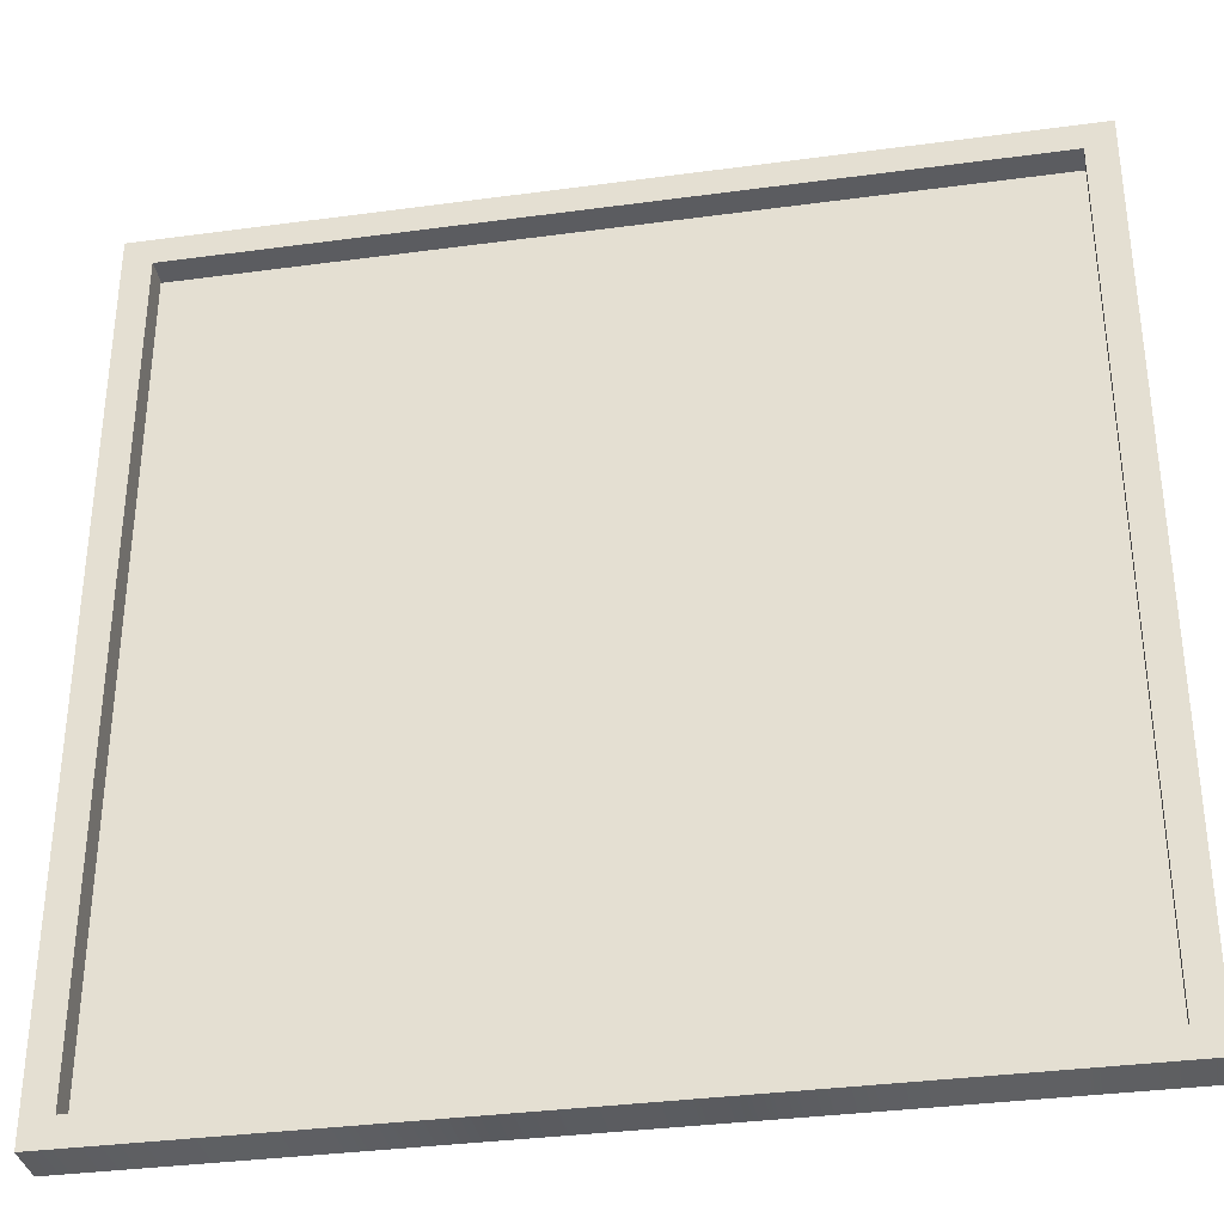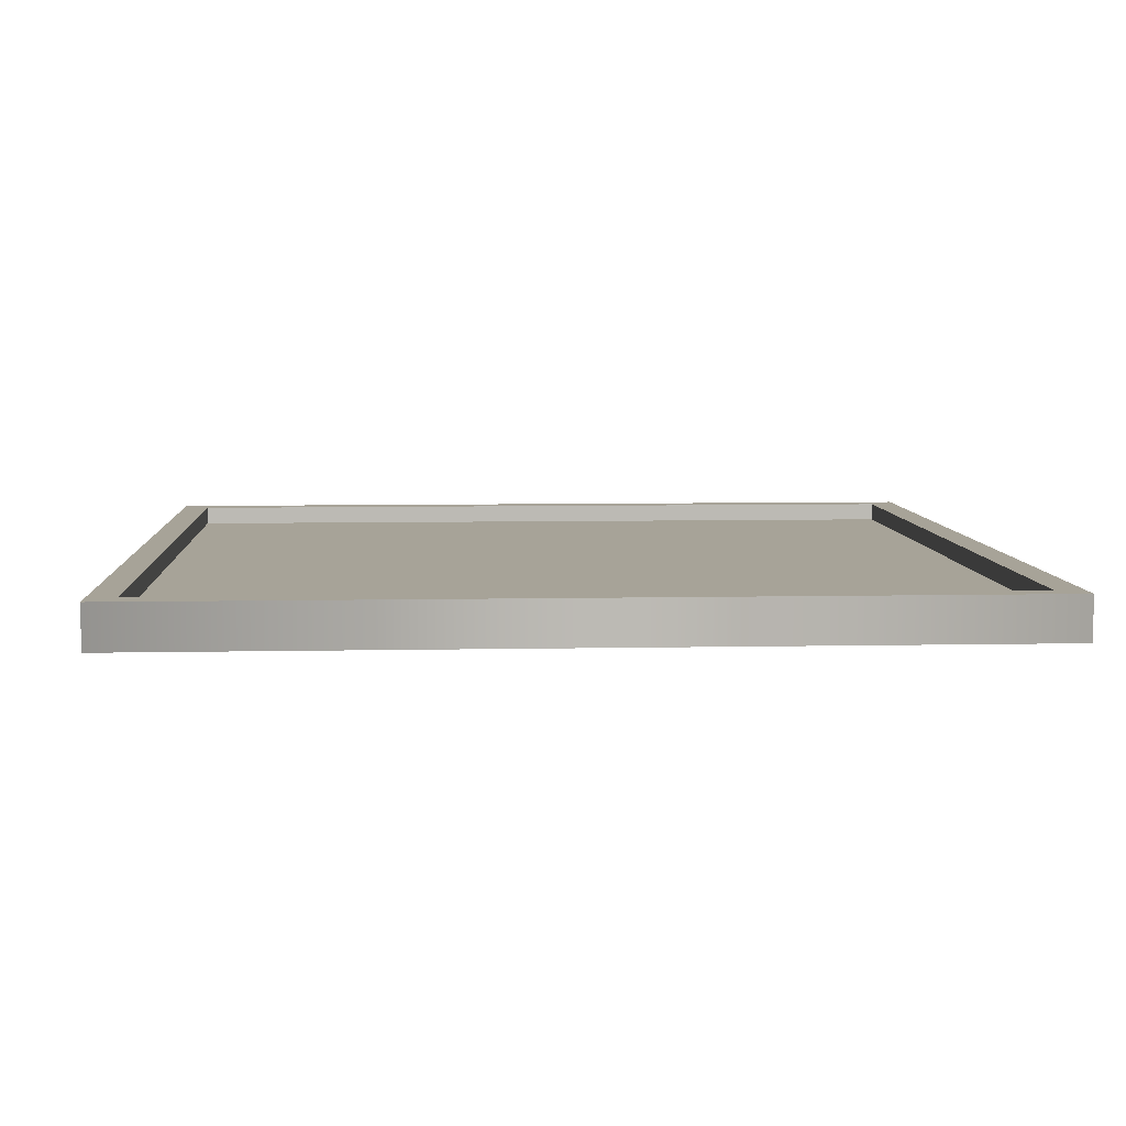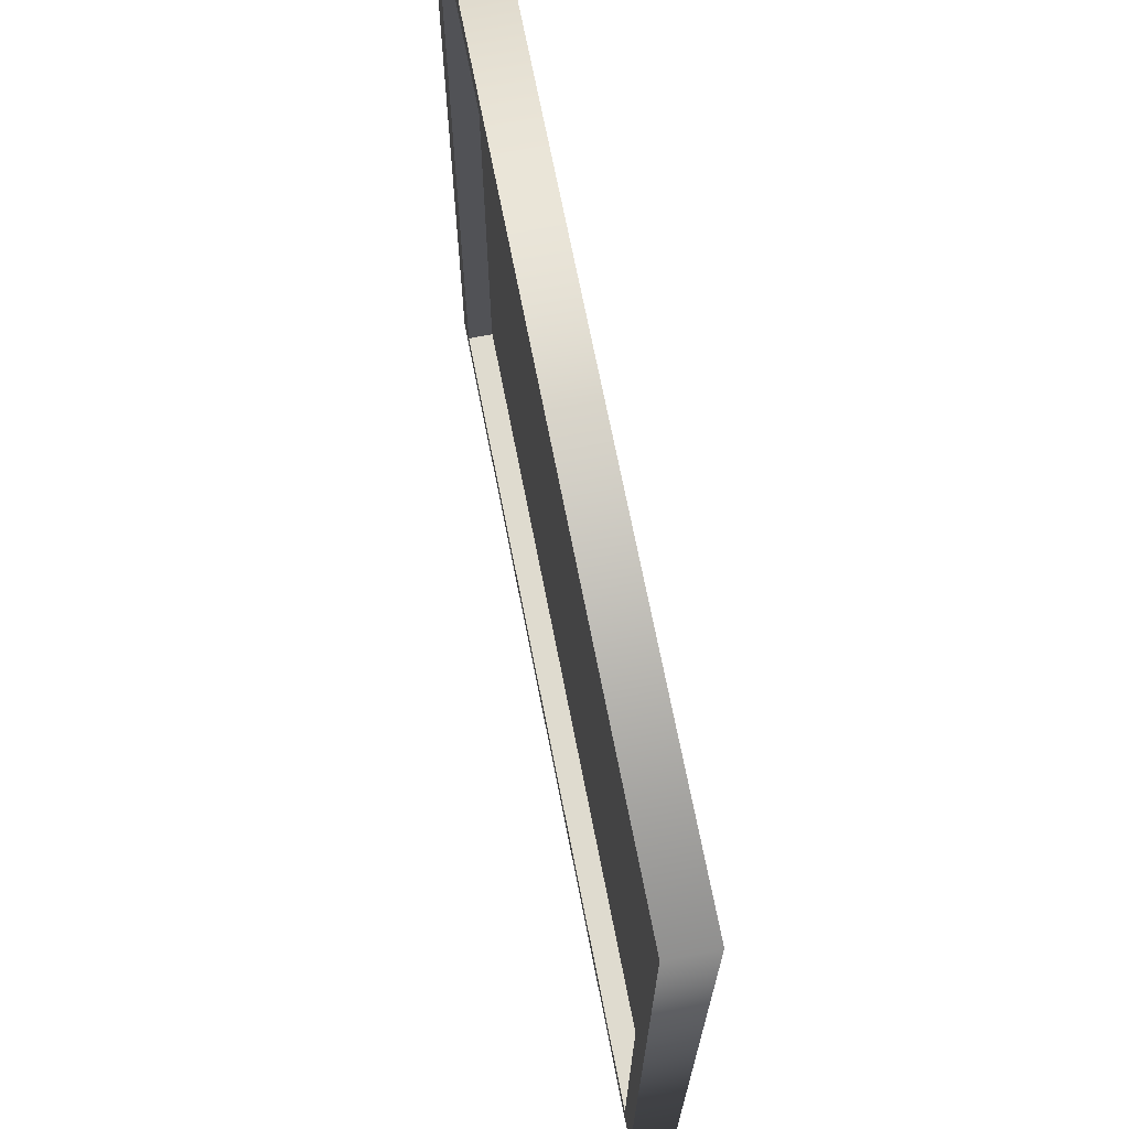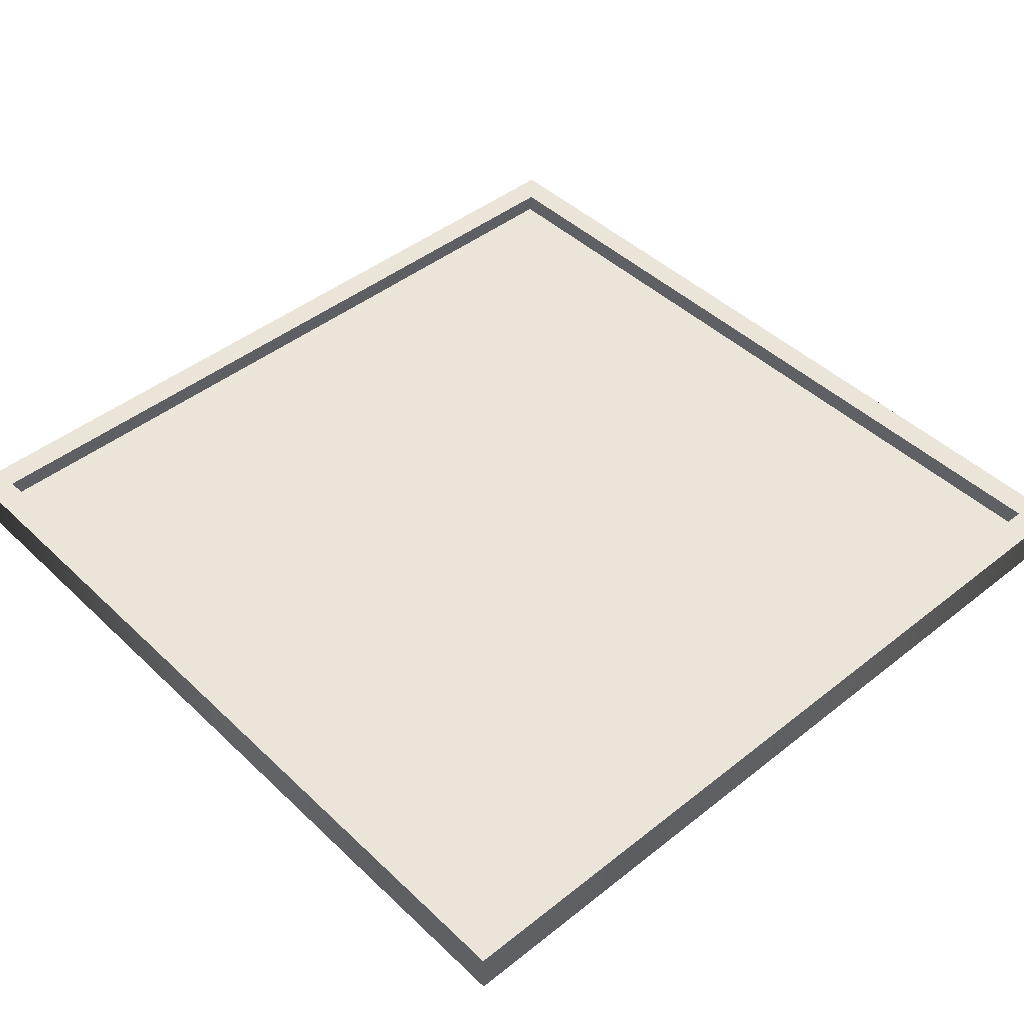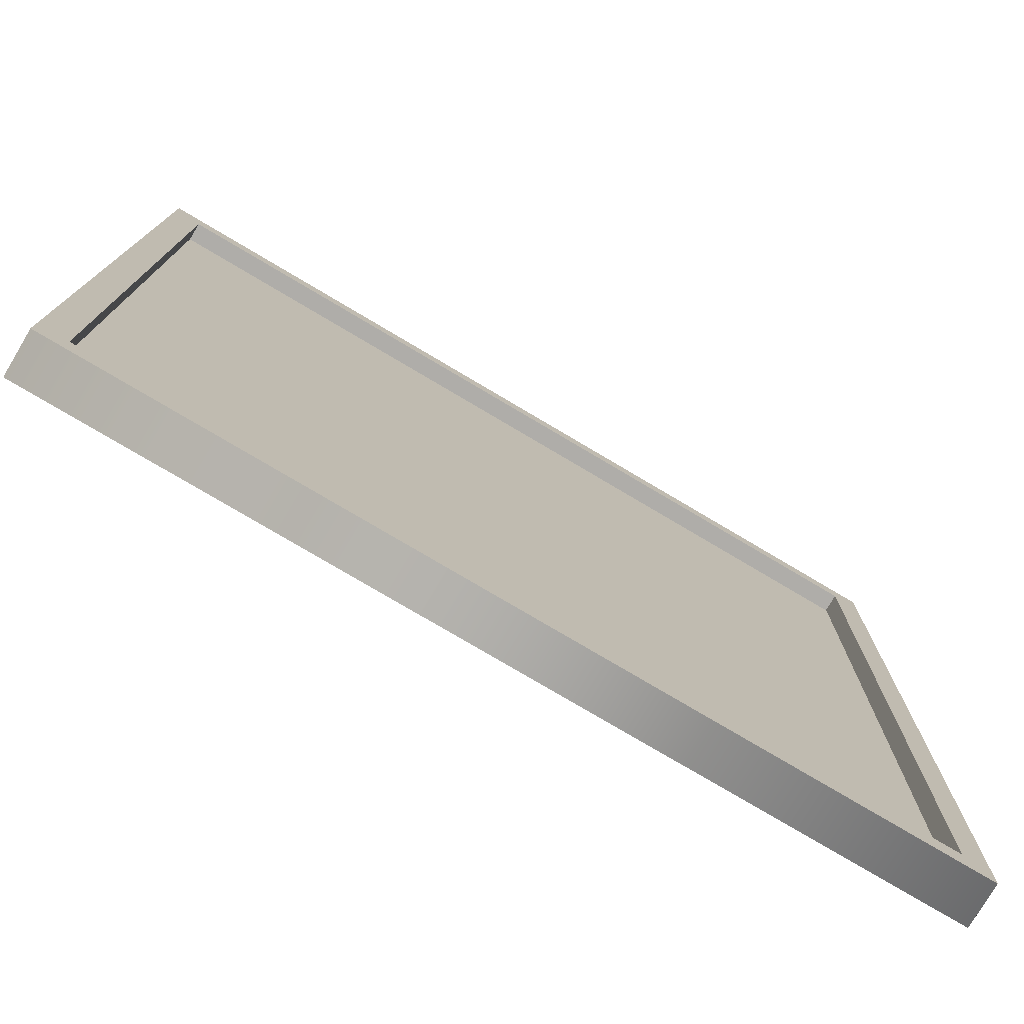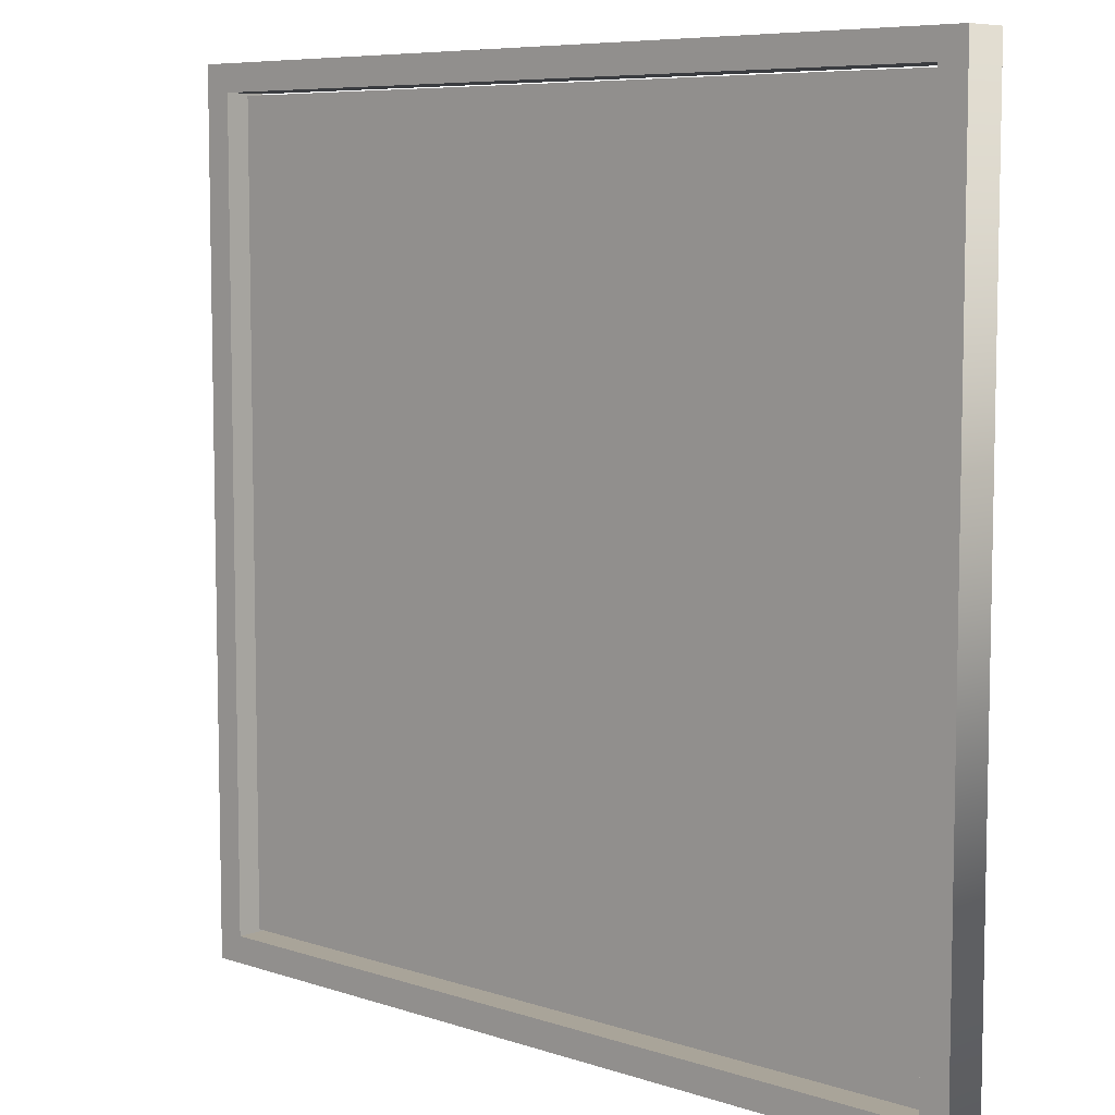
<metadata>
{"format":"obj","ext":"obj","renderer":"f3d","projection":"perspective","resolution":1024,"background":"white","views":[{"elev":-34.5,"azim":10.3,"up":"+Z"},{"elev":6.8,"azim":-3.5,"up":"+Y"},{"elev":70.4,"azim":78.9,"up":"+Z"},{"elev":45.0,"azim":-132.5,"up":"+Y"},{"elev":-77.2,"azim":149.3,"up":"+Z"},{"elev":7.3,"azim":43.3,"up":"+Z"}]}
</metadata>
<code>
o model_5127
v 0.4676 0.9303 -0.4687
v 0.4676 0.9303 0.4687
v 0.4676 0.9802 0.4687
v 0.4676 0.9802 -0.4687
v 0.5 0.9303 -0.5
v 0.5 0.9303 0.5
v 0.4676 0.9303 0.4687
v 0.4676 0.9303 -0.4687
v 0.4676 0.9802 0.4687
v 0.4676 0.9303 0.4687
v -0.4676 0.9303 0.4687
v -0.4676 0.9802 0.4687
v 0.5 0.9303 0.5
v 0.5 0.9802 0.5
v -0.5 0.9802 0.5
v -0.5 0.9303 0.5
v 0.4676 0.9303 0.4687
v 0.5 0.9303 0.5
v -0.5 0.9303 0.5
v -0.4676 0.9303 0.4687
v -0.5 0.9802 -0.5
v -0.5 0.9802 0.5
v -0.4676 0.9802 0.4687
v -0.4676 0.9802 -0.4687
v -0.5 0.9303 -0.5
v -0.5 0.9303 0.5
v -0.5 0.9802 0.5
v -0.5 0.9802 -0.5
v -0.4676 0.9303 -0.4687
v 0.4676 0.9303 -0.4687
v 0.4676 0.9802 -0.4687
v -0.4676 0.9802 -0.4687
v -0.5 0.9802 -0.5
v 0.5 0.9802 -0.5
v 0.5 0.9303 -0.5
v -0.5 0.9303 -0.5
v -0.5 0.9303 -0.5
v 0.5 0.9303 -0.5
v 0.4676 0.9303 -0.4687
v -0.4676 0.9303 -0.4687
v 0.4676 0.9802 0.4687
v 0.5 0.9802 0.5
v 0.5 0.9802 -0.5
v 0.4676 0.9802 -0.4687
v 0.5 0.9802 0.5
v 0.5 0.9303 0.5
v 0.5 0.9303 -0.5
v 0.5 0.9802 -0.5
v -0.4676 0.9802 0.4687
v -0.4676 0.9303 0.4687
v -0.4676 0.9303 -0.4687
v -0.4676 0.9802 -0.4687
v -0.4676 0.9303 0.4687
v -0.5 0.9303 0.5
v -0.5 0.9303 -0.5
v -0.4676 0.9303 -0.4687
v 0.4676 0.9802 -0.4687
v 0.5 0.9802 -0.5
v -0.5 0.9802 -0.5
v -0.4676 0.9802 -0.4687
v -0.4676 0.9802 0.4687
v -0.5 0.9802 0.5
v 0.5 0.9802 0.5
v 0.4676 0.9802 0.4687
v -0.4686 0.9588 -0.4662
v 0.4689 0.9588 -0.4662
v -0.4686 0.9588 0.4662
v 0.4689 0.9588 0.4662
g surface_000
f 61 63 64
f 61 62 63
f 57 59 60
f 57 58 59
f 53 55 56
f 53 54 55
f 49 51 52
f 49 50 51
f 45 47 48
f 45 46 47
f 41 43 44
f 41 42 43
f 37 39 40
f 37 38 39
f 33 35 36
f 33 34 35
f 29 31 32
f 29 30 31
f 25 27 28
f 25 26 27
f 21 23 24
f 21 22 23
f 17 19 20
f 17 18 19
f 13 15 16
f 13 14 15
f 9 11 12
f 9 10 11
f 5 7 8
f 5 6 7
f 1 3 4
f 1 2 3
g surface_001
f 67 66 68
f 65 66 67

</code>
